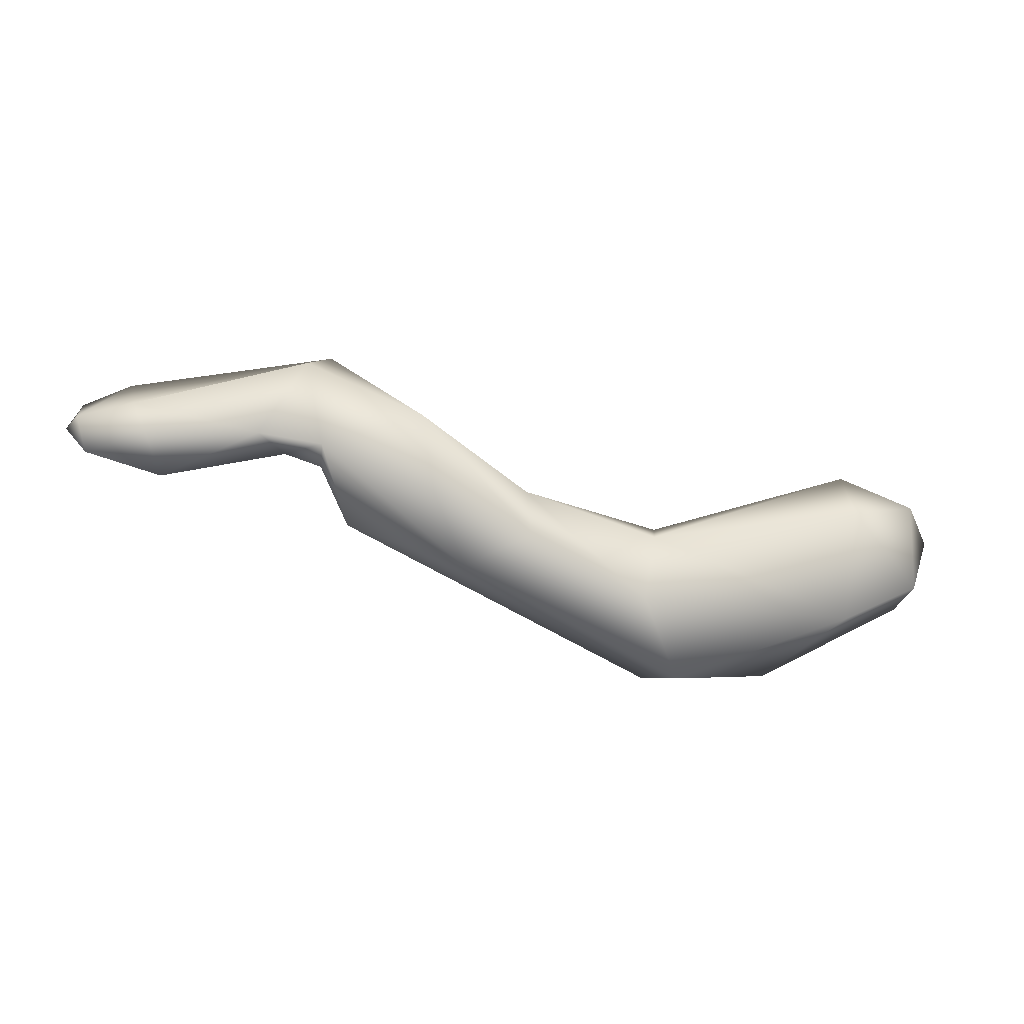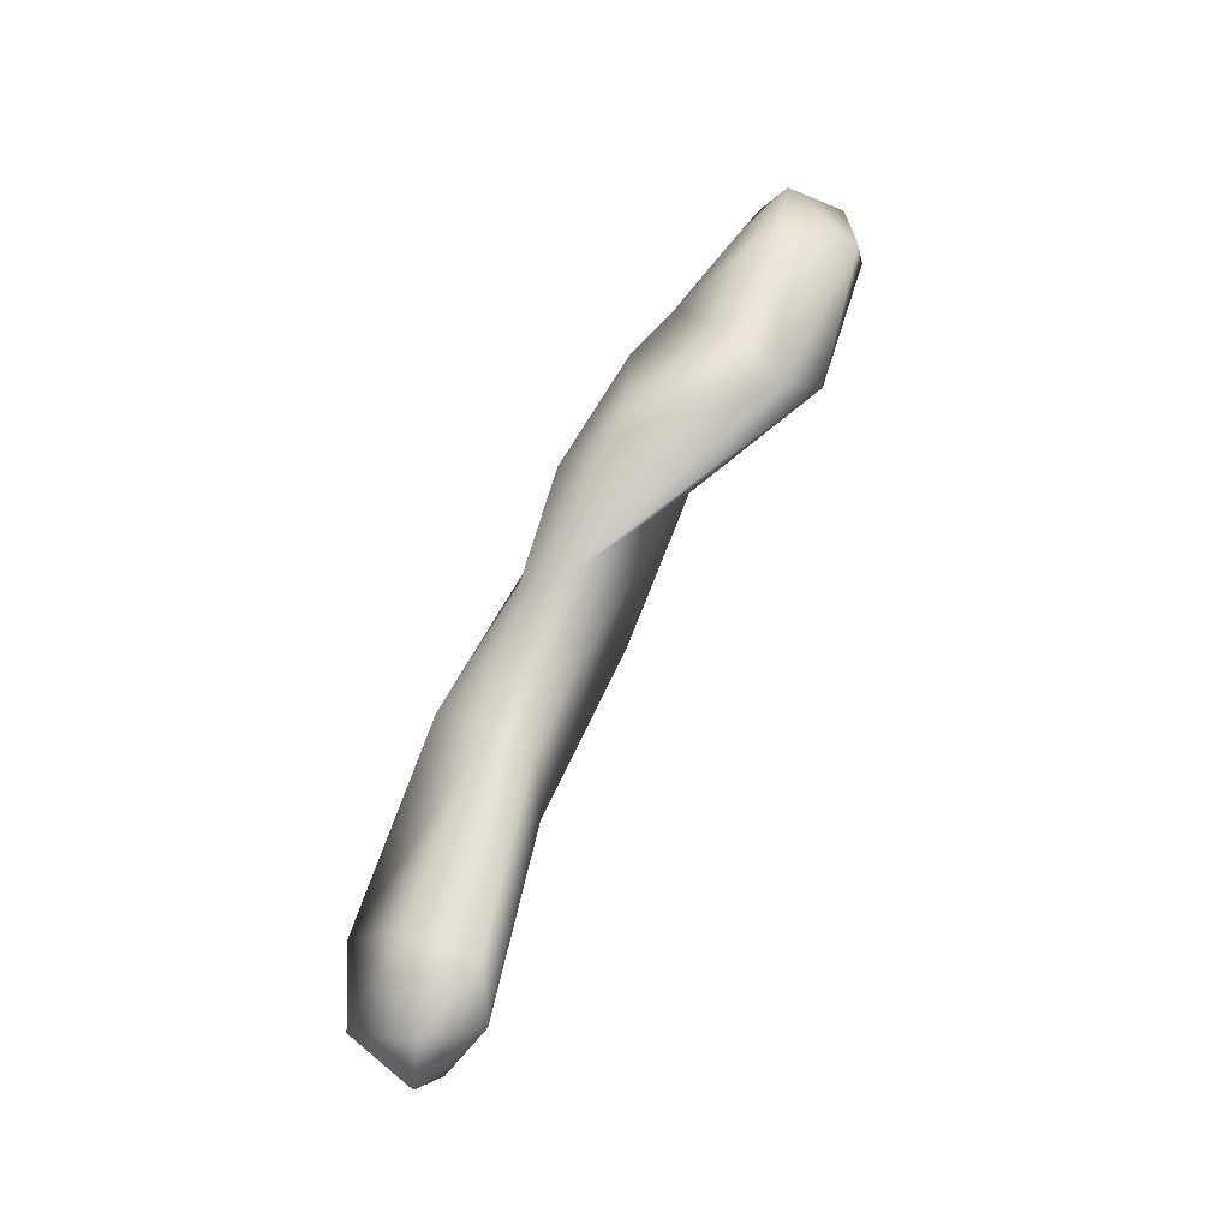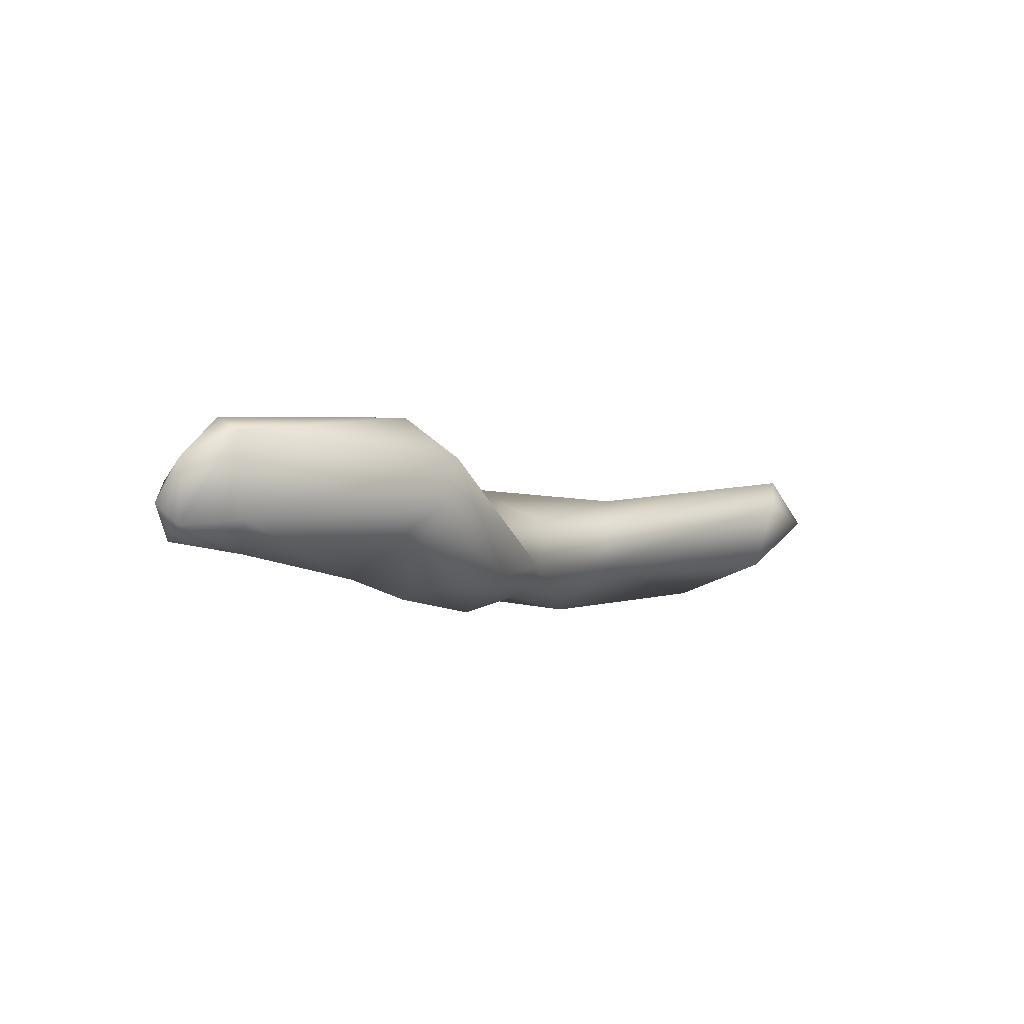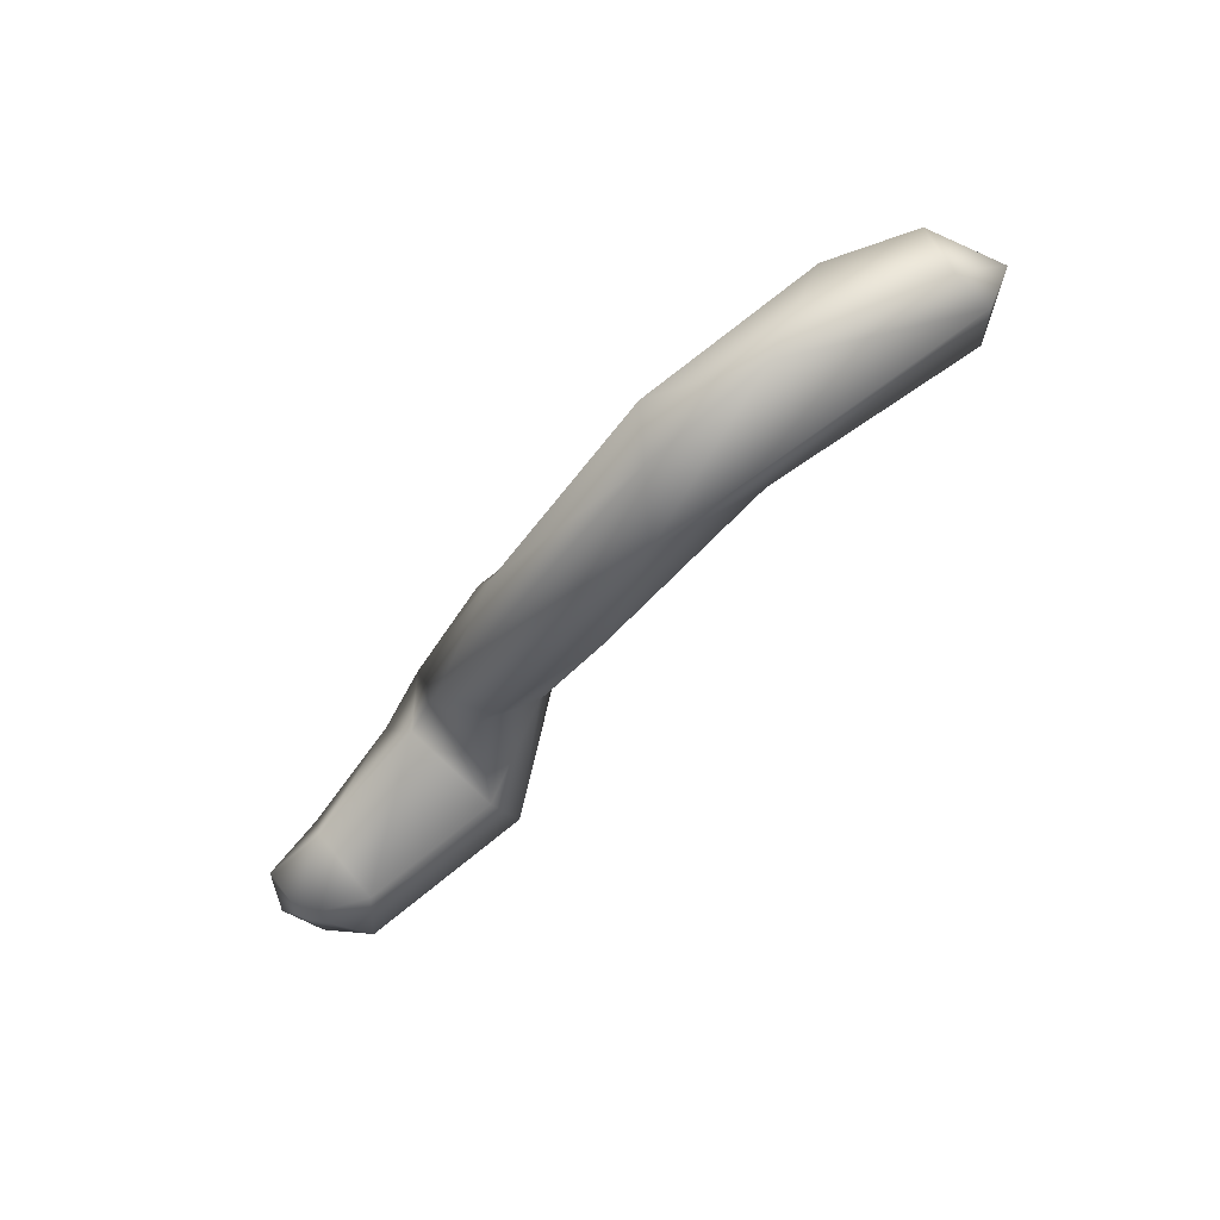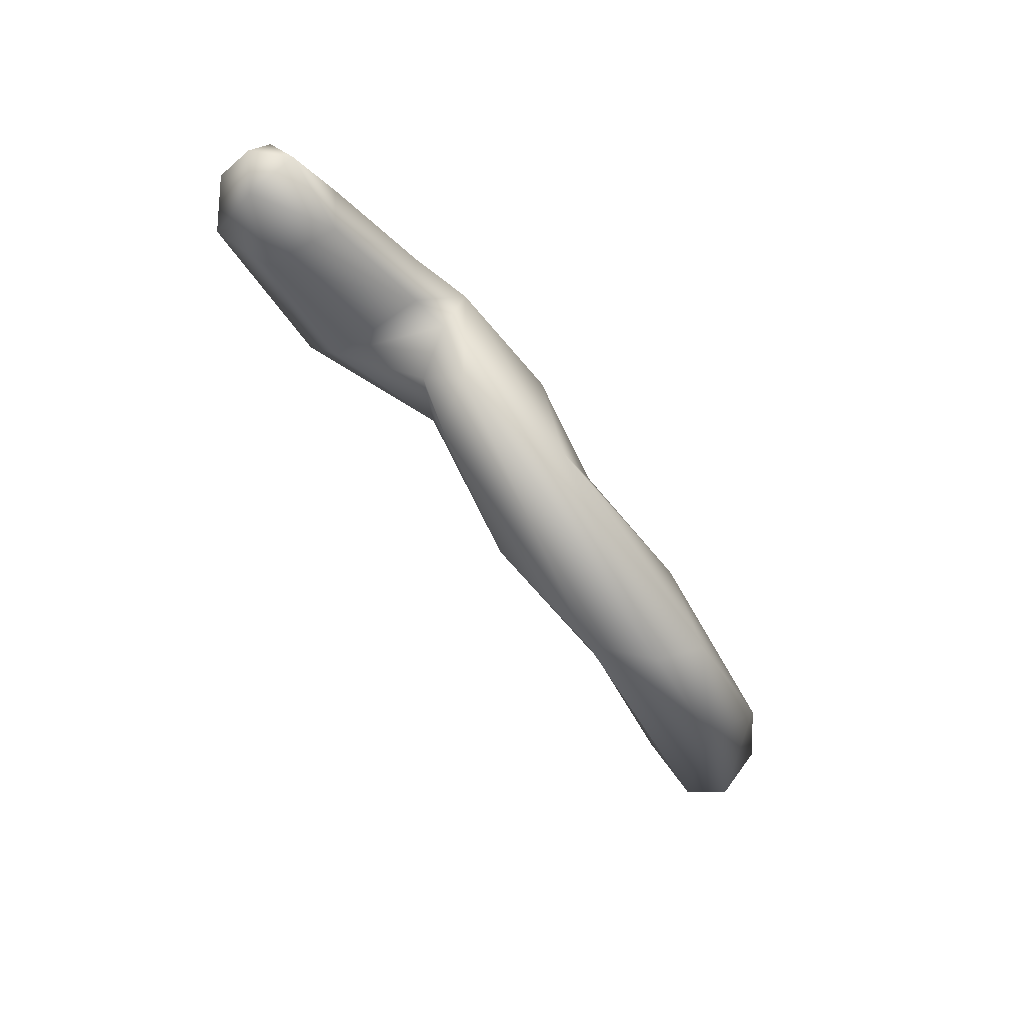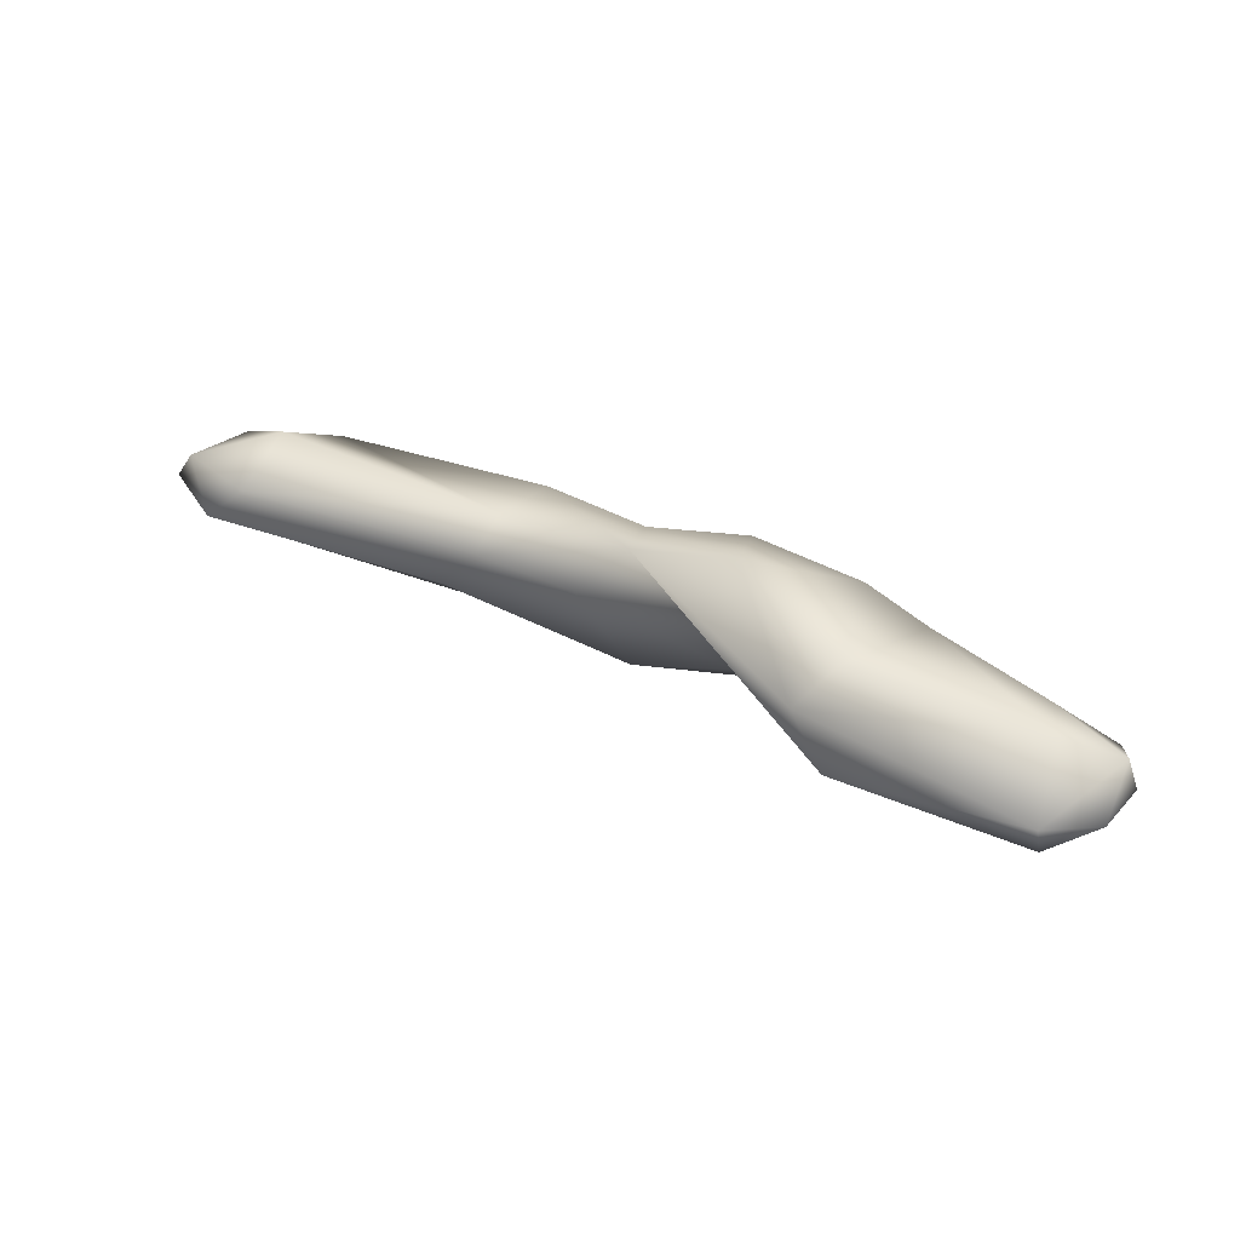
<metadata>
{"format":"obj","ext":"obj","renderer":"f3d","projection":"perspective","resolution":1024,"background":"white","views":[{"elev":27.3,"azim":-18.1,"up":"+Z"},{"elev":53.7,"azim":97.3,"up":"+Z"},{"elev":19.4,"azim":-34.4,"up":"+Y"},{"elev":-75.8,"azim":29.8,"up":"+Z"},{"elev":-45.0,"azim":-72.7,"up":"+Z"},{"elev":62.8,"azim":-169.4,"up":"+Z"}]}
</metadata>
<code>
g Branch-SetA-Tiny
v -0.164 0.0923 0.06132
v -0.1025 0.02634 0.04132
v -0.1535 0.08108 0.07323
v -0.1364 0.05791 0.04256
v -0.1668 0.08079 0.05058
v -0.2119 0.08641 0.04379
v -0.0885 0.03417 0.02569
v -0.05758 0.02481 0.02069
v -0.06256 0.01252 0.02494
v -0.1768 0.05037 0.05514
v -0.2157 0.06242 0.04771
v -0.2347 0.0828 0.04903
v -0.2383 0.06809 0.05701
v -0.2426 0.08115 0.06009
v -0.2192 0.06231 0.06321
v -0.239 0.07602 0.06635
v -0.1855 0.0478 0.06514
v -0.1674 0.03684 0.06343
v -0.1666 0.04428 0.05185
v -0.2208 0.07463 0.06905
v -0.2355 0.09355 0.06218
v -0.2347 0.0828 0.04903
v -0.1556 0.05474 0.04198
v -0.2186 0.09878 0.06477
v -0.2206 0.1005 0.0555
v -0.2119 0.08641 0.04379
v -0.164 0.0923 0.06132
v -0.1535 0.08108 0.07323
v -0.1642 0.06892 0.07793
v -0.1336 0.03848 0.06789
v -0.1025 0.02634 0.04132
v -0.1465 0.05087 0.026
v -0.1063 0.04381 0.005558
v -0.1598 0.03937 0.03187
v -0.08011 0.02224 -0.01829
v -0.04664 0.0276 0.00502
v -0.1355 0.02047 0.04938
v -0.1051 0.0135 0.03244
v -0.1271 0.01603 0.02318
v -0.0725 -0.005561 0.01297
v -0.06256 0.01252 0.02494
v -0.005916 -0.01851 0.0007448
v -0.07 0.001549 -0.02185
v -0.06346 -0.01267 -0.01477
v -0.02903 -0.006398 -0.0244
v 0.02231 -0.001133 -0.01062
v 0.02694 0.01327 -0.004182
v 0.02208 0.02479 0.01708
v 0.01024 0.02213 0.0307
v 0.004455 6.436e-05 0.02942
v -0.005916 -0.01851 0.0007448
v 0.03063 0.008731 0.02262
v 0.0222 -0.01267 0.004271
v 0.02231 -0.001133 -0.01062
v 0.03718 0.007831 0.008144
v 0.02694 0.01327 -0.004182
g Branch-SetA-Tiny_0
f 3 2 1
f 2 4 1
f 1 4 5
f 5 6 1
f 7 4 2
f 2 8 7
f 9 8 2
f 6 5 10
f 11 6 10
f 12 6 11
f 13 12 11
f 12 13 14
f 13 11 15
f 16 14 13
f 16 13 15
f 17 15 11
f 10 17 11
f 18 17 10
f 10 5 19
f 10 19 18
f 20 15 17
f 20 16 15
f 16 21 14
f 22 14 21
f 23 19 5
f 4 23 5
f 24 21 16
f 20 24 16
f 25 22 21
f 25 21 24
f 26 22 25
f 27 26 25
f 24 27 25
f 27 24 28
f 20 28 24
f 20 17 29
f 28 20 29
f 29 17 18
f 30 28 29
f 18 30 29
f 31 28 30
f 32 23 4
f 4 33 32
f 7 33 4
f 23 32 34
f 23 34 19
f 19 34 18
f 33 35 32
f 35 34 32
f 7 36 33
f 36 35 33
f 7 8 36
f 30 18 37
f 31 30 38
f 30 37 38
f 37 18 39
f 34 39 18
f 37 39 38
f 31 38 40
f 38 39 40
f 41 31 40
f 42 41 40
f 43 39 34
f 35 43 34
f 44 40 39
f 40 44 42
f 39 43 44
f 45 42 44
f 44 43 45
f 45 43 35
f 45 46 42
f 46 45 47
f 47 45 35
f 36 47 35
f 47 36 48
f 48 36 8
f 49 48 8
f 9 49 8
f 50 49 9
f 50 9 51
f 49 52 48
f 49 50 52
f 53 50 51
f 53 52 50
f 54 53 51
f 48 52 55
f 55 52 53
f 54 55 53
f 48 55 56
f 55 54 56

</code>
